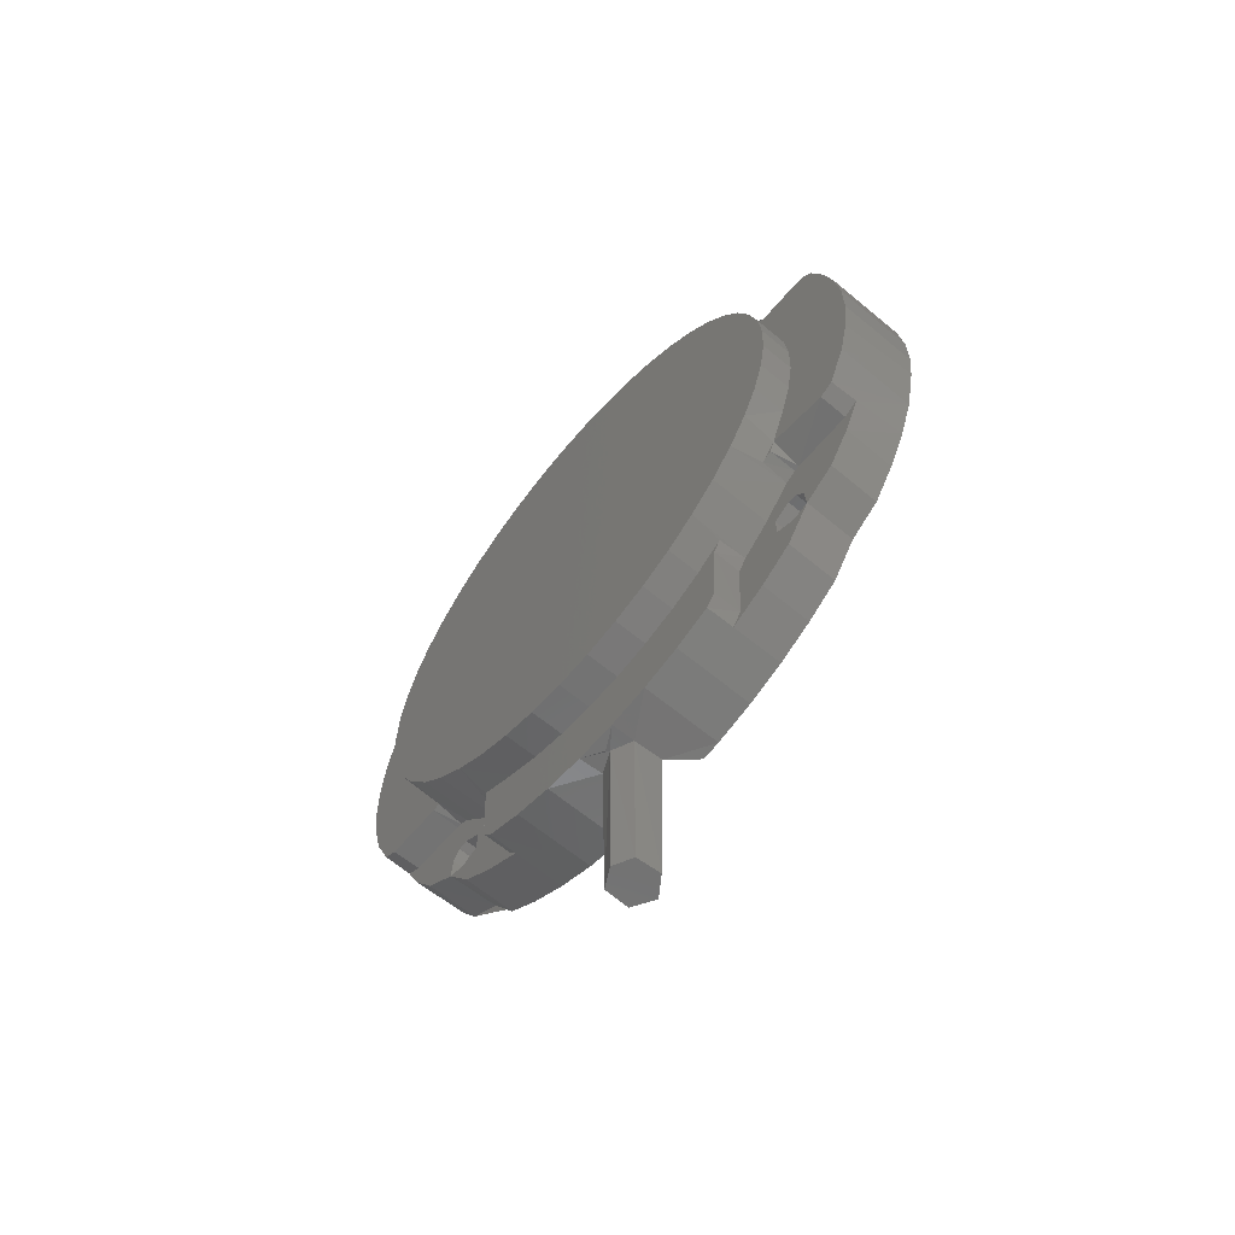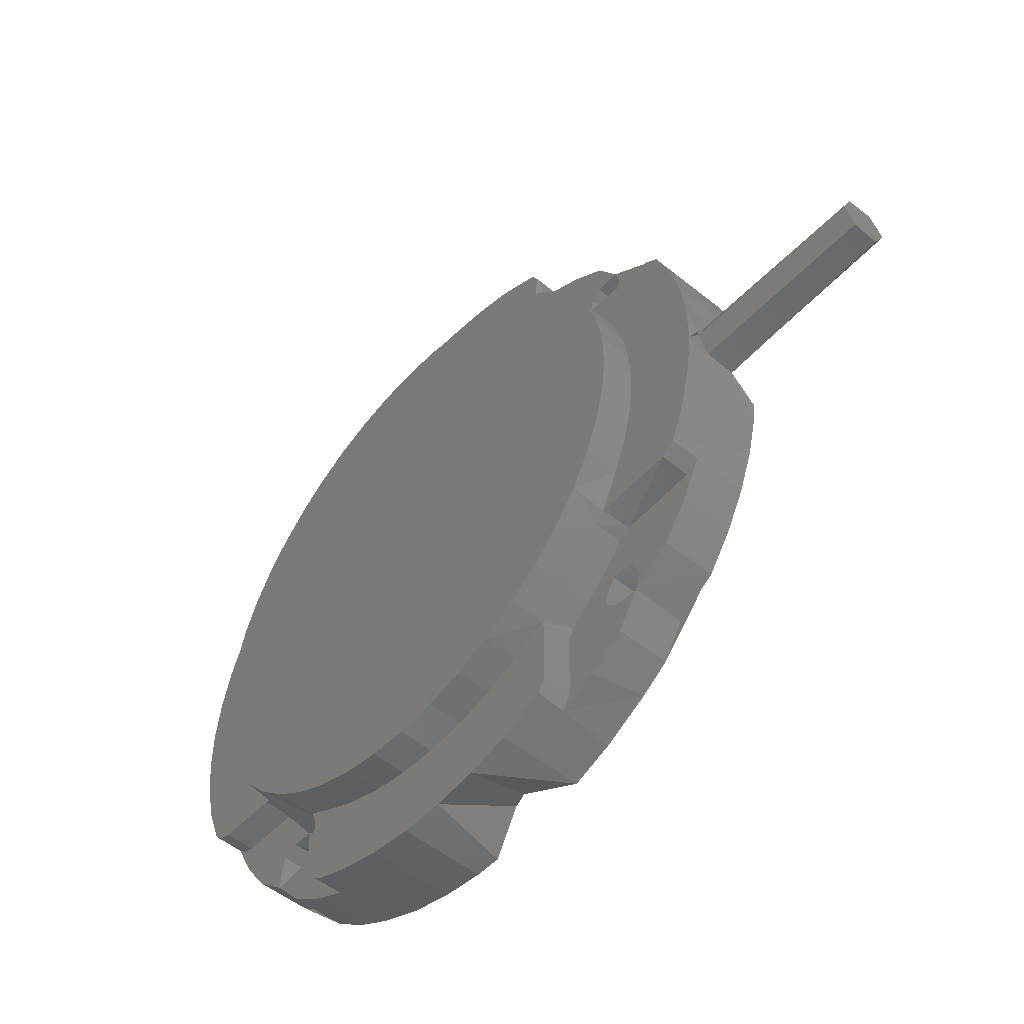
<metadata>
{"format":"stl","ext":"stl","renderer":"f3d","projection":"perspective","resolution":1024,"background":"white","views":[{"elev":-63.5,"azim":140.0,"up":"+Z"},{"elev":-51.7,"azim":138.6,"up":"+Y"}]}
</metadata>
<code>
# stl→obj: 357 verts, 732 faces
v 0.008 0.04533 -0.05786
v 0.008 0.051 -0.04986
v -0.003 0.05098 -0.0499
v -0.003 0.04533 -0.05786
v 0.008 0.03802 -0.0629
v 0.008 0.04723 -0.05093
v -0.003 0.04726 -0.05094
v -0.003 0.04329 -0.04936
v 0.008 0.04316 -0.04914
v -0.003 0.04305 -0.04453
v 0.008 0.04303 -0.04461
v -0.003 0.04667 -0.04227
v -0.003 0.05333 -0.02869
v 0.008 0.04679 -0.04228
v -0.003 0.04892 -0.04277
v -0.003 0.05063 -0.04497
v 0.008 0.04892 -0.04277
v -0.003 0.05786 -0.04533
v -0.003 0.06284 -0.03812
v 0.008 0.05786 -0.04533
v 0.008 0.05064 -0.04496
v 0.008 0.0629 -0.03802
v 0.008 0.06322 -0.03243
v -0.003 0.06703 -0.03017
v 0.008 0.05063 -0.03249
v 0.008 0.06642 -0.03066
v -0.003 0.07017 -0.02187
v 0.014 0.06326 -0.03243
v 0.014 0.06624 -0.03082
v 0.014 0.05396 -0.02128
v 0.014 0.05059 -0.03005
v 0.008 0.04947 -0.03263
v 0.014 0.04947 -0.03263
v 0.014 0.04737 -0.03383
v 0.008 0.04708 -0.03413
v 0.021 0.05056 -0.02843
v 0.021 0.04621 -0.03505
v 0.008 0.03478 -0.04641
v 0.008 0.04101 -0.04101
v 0.021 0.04101 -0.04101
v 0.021 0.03505 -0.04621
v 0.021 0.02128 -0.05396
v -0.003 0.04533 0.05786
v 0.008 0.05116 0.05116
v -0.003 0.05116 0.05116
v 0.008 0.04726 0.05094
v -0.003 0.04723 0.05093
v 0.008 0.04533 0.05786
v 0.008 0.04403 0.05027
v -0.003 0.04391 0.05018
v -0.003 0.03831 0.0627
v 0.008 0.03802 0.0629
v 0.021 -0.05635 0.01373
v 0.014 -0.0577 0.005931
v 0.021 -0.0577 0.005931
v 0.021 -0.05797 -0.00198
v 0.014 -0.05797 -0.00198
v 0.014 -0.05635 0.01373
v 0.021 -0.05396 0.02128
v 0.014 -0.07337 0.004438
v 0.014 -0.0723 0.01325
v 0.014 -0.05396 0.02128
v 0.014 -0.07017 0.02187
v 0.021 -0.05056 0.02843
v -0.003 -0.07337 0.004438
v -0.003 -0.0723 0.01325
v 0.014 -0.06732 0.0295
v -0.003 -0.07017 0.02187
v -0.003 -0.05333 0.01919
v 0.008 -0.06732 0.0295
v 0.014 -0.06589 0.03126
v -0.003 -0.06648 0.0312
v 0.008 -0.0662 0.03096
v 0.014 -0.06326 0.03243
v 0.014 -0.05056 0.02843
v 0.014 -0.04792 0.03351
v 0.014 -0.05063 0.03249
v 0.008 -0.05063 0.03249
v 0.008 -0.06322 0.03243
v 0.008 -0.04794 0.03347
v 0.008 -0.04728 0.04239
v 0.008 -0.0629 0.03802
v -0.003 -0.05021 0.04395
v -0.003 -0.04723 0.0424
v 0.008 -0.05027 0.04403
v -0.003 -0.0629 0.03802
v -0.003 -0.05094 0.04715
v -0.003 -0.0609 0.04093
v 0.008 -0.05786 0.04533
v 0.008 -0.05094 0.04726
v -0.003 -0.0507 0.0507
v 0.008 -0.05116 0.05116
v -0.003 -0.05786 0.04533
v -0.003 -0.04093 0.0609
v -0.003 -0.04533 0.05786
v 0.008 -0.04533 0.05786
v 0.021 -0.04621 0.03505
v 0.008 -0.04621 0.03505
v -0.003 -0.04723 0.05094
v -0.003 -0.04399 0.05024
v 0.008 -0.04723 0.05093
v 0.008 -0.03802 0.0629
v 0.021 -0.04101 0.04101
v 0.008 -0.04275 0.04268
v -0.003 -0.04361 0.04351
v 0.008 -0.04395 0.05021
v -0.003 -0.04241 0.04731
v 0.008 -0.04237 0.04724
v 0.021 -0.03505 0.04621
v 0.008 -0.03255 0.05011
v 0.008 -0.03413 0.04709
v 0.008 -0.03249 0.06274
v 0.014 -0.03255 0.05011
v 0.014 -0.03374 0.04747
v 0.014 -0.02843 0.05056
v 0.014 -0.03249 0.06274
v 0.008 -0.03188 0.06494
v 0.014 -0.03188 0.06494
v 0.014 -0.02128 0.05396
v 0.014 -0.03 0.06703
v 0.008 -0.03008 0.06701
v -0.003 -0.02394 0.04858
v -0.003 -0.0381 0.06284
v -0.003 -0.03017 0.06703
v -0.003 -0.02187 0.07017
v 0.014 -0.02187 0.07017
v 0.014 -0.01325 0.0723
v -0.003 -0.01325 0.0723
v 0.014 -0.01373 0.05635
v 0.014 -0.004438 0.07337
v -0.003 -0.004438 0.07337
v -0.003 -0.00025 0.07296
v 0.021 -0.02843 0.05056
v 0.021 -0.02128 0.05396
v 0.021 -0.01373 0.05635
v 0.021 -0.005931 0.0577
v 0.014 -0.005931 0.0577
v 0.021 0.00198 0.05797
v 0.014 0.004438 0.07337
v 0.014 0.00198 0.05797
v 0.021 0.009855 0.05716
v -0.003 0.004438 0.07337
v 0.014 0.01325 0.0723
v 0.014 0.009855 0.05716
v -0.003 0.02394 0.04808
v -0.003 0.01325 0.0723
v 0.014 0.02187 0.07017
v -0.003 0.02187 0.07017
v -0.003 0.03017 0.06703
v 0.021 0.01755 0.05528
v 0.014 0.01755 0.05528
v 0.008 0.03004 0.06703
v 0.014 0.03 0.06703
v 0.014 0.03188 0.06494
v 0.008 0.03188 0.06494
v 0.014 0.03249 0.06274
v 0.008 0.03249 0.06274
v -0.003 0.05094 0.04726
v -0.003 0.05786 0.04533
v 0.008 0.05093 0.04723
v -0.003 0.05021 0.04395
v 0.008 0.05786 0.04533
v 0.008 0.0629 0.03802
v -0.003 0.0629 0.03802
v -0.003 0.06654 0.03109
v 0.008 0.05021 0.04395
v 0.008 0.04239 0.04728
v -0.003 0.04731 0.04241
v -0.003 0.0424 0.04723
v 0.008 0.0473 0.04238
v -0.003 0.04356 0.04356
v 0.008 0.04361 0.04351
v 0.008 0.03255 0.05015
v 0.014 0.03257 0.04994
v 0.014 0.02491 0.05238
v 0.014 0.0333 0.0477
v 0.021 0.02491 0.05238
v 0.021 0.03181 0.0485
v 0.008 0.03378 0.04741
v 0.021 0.03812 0.04371
v 0.008 0.03812 0.04371
v 0.008 0.04371 0.03812
v 0.021 0.04371 0.03812
v 0.008 0.05063 0.03249
v 0.008 0.04791 0.03351
v 0.008 0.06318 0.03244
v 0.014 0.04817 0.03297
v 0.014 0.05063 0.03249
v 0.021 0.0485 0.03181
v 0.021 0.05238 0.02491
v 0.014 0.05238 0.02491
v 0.014 0.06332 0.03242
v 0.021 0.05528 0.01755
v 0.021 0.05396 -0.02128
v 0.014 0.05528 0.01755
v 0.021 0.05716 0.009855
v 0.021 0.05635 -0.01373
v 0.014 0.05635 -0.01373
v 0.014 0.05716 0.009855
v 0.021 0.05797 0.00198
v 0.021 0.0577 -0.005931
v 0.014 0.05797 0.00198
v 0.014 0.0577 -0.005931
v 0.014 0.07017 -0.02187
v -0.003 0.07261 -0.01067
v 0.014 0.0723 -0.01325
v 0.014 0.07337 -0.004438
v 0.014 0.06589 0.03126
v 0.008 0.06624 0.03093
v 0.014 0.06732 0.0295
v 0.008 0.06732 0.0295
v 0.014 0.07017 0.02187
v -0.003 0.07017 0.02187
v 0.014 0.0723 0.01325
v 0.014 0.07337 0.004438
v -0.003 0.05333 0.01869
v -0.003 0.0723 0.01325
v -0.003 0.07337 0.004438
v -0.003 0.07337 -0.001343
v -0.003 0.07337 -0.004438
v -0.001606 0.06451 -0.01034
v -0.003 0.06433 -0.0075
v 9.1e-05 0.06189 -0.006458
v 0.001182 0.0632 -0.01166
v 0.000397 0.05763 -0.006655
v 5.9e-05 0.06117 -0.01411
v 0.000227 0.05633 -0.01123
v -0.001231 0.05815 -0.01408
v -0.003 0.02394 -0.05808
v -0.003 0.02965 -0.005
v -0.003 0.00025 0.0244
v -0.003 -0.02915 -0.005
v -0.003 -0.05432 -0.008227
v -0.003 -0.05414 -0.01059
v 0.000676 -0.0556 -0.01155
v -0.000216 -0.05688 -0.006633
v -0.003 -0.07337 -0.000843
v 0.000435 -0.06241 -0.006214
v 0.014 -0.07337 -0.004438
v -0.000768 -0.05781 -0.0141
v -0.001778 -0.06573 -0.007312
v -0.000575 -0.06608 -0.01078
v -0.003 -0.05333 -0.02919
v -0.00082 -0.06197 -0.01418
v 0.001231 -0.06346 -0.01311
v -0.003 -0.06432 -0.01374
v 0.014 -0.05716 -0.009855
v 0.014 -0.0723 -0.01325
v 0.014 -0.05528 -0.01755
v -0.003 -0.07017 -0.02187
v 0.014 -0.07017 -0.02187
v 0.014 -0.06624 -0.03082
v 0.008 -0.06644 -0.03066
v -0.003 -0.06703 -0.03017
v 0.008 -0.06318 -0.03244
v -0.003 -0.06185 -0.03954
v 0.008 -0.0629 -0.03802
v 0.008 -0.05063 -0.04495
v 0.008 -0.05786 -0.04533
v 0.008 -0.05098 -0.0499
v -0.003 -0.05786 -0.04533
v -0.003 -0.0508 -0.04965
v -0.003 -0.04533 -0.05786
v -0.003 -0.04093 -0.0609
v 0.008 -0.04533 -0.05786
v 0.008 -0.04726 -0.05094
v 0.008 -0.04321 -0.04921
v -0.003 -0.04715 -0.05094
v 0.008 -0.03802 -0.0629
v -0.003 -0.03802 -0.0629
v -0.003 -0.04331 -0.04938
v -0.003 -0.03162 -0.06626
v -0.003 -0.05065 -0.04499
v 0.008 -0.04299 -0.04464
v -0.003 -0.02394 -0.05858
v -0.003 -0.04305 -0.04453
v -0.003 -0.04892 -0.04277
v -0.003 -0.04667 -0.04227
v 0.008 -0.0469 -0.04228
v 0.008 -0.04892 -0.04277
v 0.014 -0.06332 -0.03242
v 0.008 -0.05063 -0.03249
v 0.014 -0.05063 -0.03249
v 0.014 -0.05238 -0.02491
v 0.008 -0.04947 -0.03263
v 0.021 -0.05716 -0.009855
v 0.021 -0.05528 -0.01755
v 0.014 -0.04892 -0.03216
v 0.008 -0.04741 -0.03378
v 0.021 -0.05238 -0.02491
v 0.014 -0.04747 -0.03374
v 0.008 -0.04371 -0.03812
v 0.021 -0.04371 -0.03812
v 0.021 -0.0485 -0.03181
v 0.008 -0.03812 -0.04371
v 0.021 -0.03812 -0.04371
v 0.008 -0.03451 -0.04661
v 0.014 -0.03451 -0.04661
v 0.008 -0.03294 -0.04905
v 0.021 -0.03181 -0.0485
v 0.014 -0.03274 -0.04881
v 0.008 -0.03208 -0.06424
v 0.008 -0.03004 -0.06703
v 0.014 -0.03206 -0.06431
v 0.014 -0.02491 -0.05238
v 0.014 -0.01755 -0.05528
v 0.021 -0.02491 -0.05238
v -0.003 -0.03017 -0.06703
v 0.014 -0.03 -0.06703
v -0.003 -0.02187 -0.07017
v 0.014 -0.02187 -0.07017
v 0.021 -0.01755 -0.05528
v -0.003 -0.01325 -0.0723
v 0.014 -0.01325 -0.0723
v 0.014 -0.009855 -0.05716
v 0.021 -0.009855 -0.05716
v 0.014 -0.00198 -0.05797
v 0.021 -0.00198 -0.05797
v 0.014 0.005931 -0.0577
v 0.021 0.005931 -0.0577
v 0.014 0.01373 -0.05635
v 0.021 0.01373 -0.05635
v 0.021 0.02843 -0.05056
v 0.014 0.02843 -0.05056
v 0.014 0.02128 -0.05396
v 0.014 0.03451 -0.04661
v 0.014 0.03293 -0.04905
v 0.008 0.03293 -0.04905
v 0.014 0.03204 -0.06439
v 0.008 0.03209 -0.06417
v 0.014 0.03 -0.06703
v 0.008 0.03008 -0.06701
v 0.014 0.02187 -0.07017
v -0.003 0.03802 -0.0629
v -0.003 0.03194 -0.06609
v -0.003 0.03017 -0.06703
v -0.003 0.02187 -0.07017
v 0.014 0.01325 -0.0723
v 0.014 -0.004438 -0.07337
v 0.014 0.004438 -0.07337
v -0.003 0.01325 -0.0723
v 0.01152 -0.000217 -0.0735
v 0.01071 1e-05 -0.07289
v 0.008767 0.004311 -0.0729
v 0.008717 -0.004362 -0.0729
v 0.002524 0.004579 -0.07289
v -0.003 0.00924 -0.07278
v -0.003 0.00025 -0.0344
v 0.002487 -0.004559 -0.07289
v -0.003 -0.009809 -0.07271
v 0.008423 -0.004016 -0.11
v 0.01052 0 -0.11
v 0.008532 0.003921 -0.11
v 0.003147 -0.004189 -0.11
v 0.003284 0.004293 -0.11
v 0.000147 2.4e-05 -0.073
v 0.000485 0.000182 -0.11
f 1 2 3
f 4 1 3
f 1 5 4
f 1 2 6
f 6 5 1
f 3 4 7
f 7 4 8
f 7 2 3
f 6 2 7
f 8 6 7
f 9 5 6
f 8 9 6
f 10 9 8
f 11 9 10
f 12 11 10
f 10 13 12
f 12 14 11
f 12 13 15
f 15 14 12
f 15 13 16
f 15 17 14
f 16 17 15
f 18 2 3
f 16 18 3
f 16 19 18
f 20 2 18
f 19 20 18
f 16 13 19
f 3 21 16
f 21 17 16
f 3 2 21
f 21 2 20
f 22 21 20
f 19 22 20
f 21 23 17
f 22 23 21
f 24 22 19
f 19 13 24
f 17 25 14
f 23 25 17
f 26 23 22
f 24 26 22
f 24 13 27
f 27 26 24
f 26 28 23
f 23 28 25
f 29 26 27
f 29 28 26
f 30 28 29
f 25 28 31
f 31 28 30
f 25 32 14
f 31 33 25
f 33 32 25
f 30 33 31
f 34 33 31
f 34 32 33
f 14 32 35
f 14 35 11
f 35 32 34
f 36 31 30
f 34 31 36
f 37 35 34
f 37 34 36
f 11 38 9
f 35 39 11
f 11 39 38
f 40 39 35
f 40 35 37
f 38 39 41
f 41 39 40
f 41 40 42
f 42 40 37
f 36 42 37
f 43 44 45
f 46 44 45
f 47 43 45
f 45 46 47
f 46 44 48
f 48 44 43
f 46 49 47
f 46 48 49
f 47 49 50
f 50 51 47
f 51 43 47
f 51 48 43
f 48 52 49
f 51 52 48
f 53 54 55
f 55 56 53
f 54 57 55
f 55 57 56
f 53 58 54
f 53 56 59
f 59 58 53
f 60 57 54
f 54 58 61
f 60 54 61
f 59 62 58
f 61 58 63
f 58 62 63
f 59 56 64
f 64 62 59
f 65 60 61
f 61 63 66
f 65 61 66
f 63 62 67
f 66 63 68
f 63 67 68
f 66 69 65
f 68 69 66
f 68 67 70
f 67 62 71
f 70 67 71
f 72 69 68
f 68 70 72
f 71 73 70
f 70 73 72
f 71 62 74
f 71 74 73
f 75 62 64
f 64 76 75
f 75 62 76
f 62 77 74
f 76 77 62
f 74 77 78
f 78 77 76
f 74 79 73
f 78 79 74
f 78 76 80
f 78 80 81
f 81 79 78
f 73 82 72
f 73 79 82
f 83 69 72
f 84 69 83
f 83 81 84
f 85 79 81
f 85 81 83
f 82 79 85
f 72 86 83
f 72 82 86
f 87 85 83
f 83 86 87
f 86 82 88
f 87 86 88
f 89 82 85
f 88 82 89
f 90 85 87
f 90 89 85
f 87 88 91
f 91 90 87
f 92 89 90
f 90 92 91
f 88 89 93
f 93 89 92
f 88 94 91
f 93 94 88
f 93 92 91
f 93 95 91
f 95 94 93
f 96 95 91
f 96 94 95
f 97 76 64
f 64 56 97
f 80 76 98
f 80 98 81
f 92 96 91
f 94 99 91
f 92 99 91
f 100 99 94
f 92 99 101
f 101 99 100
f 102 94 96
f 101 96 92
f 101 102 96
f 98 76 97
f 103 98 97
f 97 56 103
f 98 104 81
f 103 104 98
f 105 69 84
f 81 104 84
f 84 104 105
f 101 100 106
f 106 102 101
f 100 107 106
f 105 104 108
f 108 107 105
f 106 107 108
f 103 56 109
f 109 104 103
f 108 110 106
f 108 104 111
f 108 111 110
f 106 112 102
f 106 110 112
f 110 111 113
f 112 110 113
f 111 104 109
f 109 114 111
f 111 114 113
f 109 115 114
f 114 115 113
f 113 116 112
f 113 115 116
f 102 112 117
f 112 116 118
f 117 112 118
f 115 119 116
f 116 119 118
f 120 117 118
f 118 119 120
f 121 102 117
f 121 117 120
f 107 122 105
f 123 107 100
f 123 122 107
f 123 100 94
f 123 94 102
f 121 123 102
f 124 123 121
f 124 122 123
f 125 124 121
f 125 122 124
f 120 126 121
f 120 119 126
f 121 126 125
f 125 126 127
f 128 122 125
f 125 127 128
f 119 129 126
f 126 129 127
f 127 130 128
f 127 129 130
f 131 122 128
f 128 130 131
f 132 122 131
f 131 130 132
f 133 115 109
f 134 119 115
f 134 115 133
f 109 56 133
f 133 56 134
f 135 119 134
f 134 56 135
f 135 129 119
f 136 129 135
f 135 56 136
f 130 129 137
f 137 129 136
f 136 56 138
f 138 137 136
f 130 137 139
f 130 139 132
f 140 137 138
f 139 137 140
f 138 56 141
f 141 140 138
f 132 139 142
f 139 140 143
f 139 143 142
f 143 140 144
f 144 140 141
f 50 145 51
f 142 143 146
f 146 145 142
f 146 143 147
f 143 144 147
f 148 145 146
f 146 147 148
f 51 145 149
f 149 145 148
f 149 52 51
f 141 56 150
f 150 144 141
f 151 144 150
f 147 144 151
f 148 152 149
f 149 152 52
f 148 147 153
f 153 152 148
f 147 151 153
f 154 152 153
f 153 151 154
f 152 155 52
f 154 155 152
f 151 156 154
f 154 156 155
f 155 156 157
f 155 157 52
f 52 157 49
f 158 44 45
f 45 159 158
f 160 44 158
f 158 159 161
f 161 160 158
f 45 44 162
f 45 162 159
f 162 44 160
f 162 163 159
f 160 163 162
f 161 159 164
f 159 163 164
f 161 164 165
f 164 163 165
f 160 166 163
f 161 166 160
f 49 167 50
f 49 157 167
f 161 165 168
f 168 166 161
f 169 145 50
f 50 167 169
f 170 166 168
f 171 145 169
f 171 170 168
f 172 170 171
f 169 172 171
f 169 167 172
f 157 156 173
f 157 173 167
f 174 156 151
f 173 156 174
f 151 175 174
f 176 173 174
f 174 175 176
f 150 56 177
f 177 151 150
f 177 175 151
f 178 175 177
f 176 175 178
f 176 179 173
f 173 179 167
f 180 176 178
f 180 179 176
f 179 181 167
f 180 181 179
f 167 181 172
f 172 181 182
f 172 182 170
f 183 181 180
f 182 181 183
f 170 184 166
f 170 182 185
f 170 185 184
f 166 186 163
f 166 184 186
f 185 182 187
f 187 182 183
f 184 185 188
f 188 185 187
f 184 188 186
f 177 56 178
f 178 56 180
f 180 56 183
f 189 187 183
f 183 56 189
f 190 187 189
f 189 56 190
f 187 191 188
f 190 191 187
f 188 192 186
f 188 191 192
f 193 191 190
f 190 56 193
f 194 42 36
f 36 30 194
f 192 191 195
f 195 191 193
f 193 56 196
f 196 195 193
f 194 197 42
f 30 198 194
f 194 198 197
f 196 199 195
f 200 199 196
f 42 197 201
f 200 42 201
f 202 199 200
f 201 202 200
f 197 203 201
f 198 203 197
f 201 203 202
f 204 29 27
f 204 30 29
f 27 13 205
f 205 204 27
f 204 198 30
f 206 198 204
f 206 203 198
f 205 206 204
f 205 207 206
f 207 203 206
f 202 203 207
f 186 192 208
f 208 192 195
f 163 186 209
f 209 186 208
f 208 195 210
f 208 210 209
f 209 210 211
f 210 195 212
f 211 210 212
f 165 163 209
f 165 209 213
f 213 209 211
f 211 212 213
f 213 212 214
f 212 195 214
f 195 199 214
f 215 199 202
f 214 199 215
f 215 202 207
f 165 216 168
f 213 216 165
f 213 214 217
f 214 215 217
f 217 216 213
f 217 215 218
f 218 216 217
f 215 207 219
f 218 215 219
f 219 216 218
f 219 207 220
f 220 207 205
f 220 221 219
f 205 221 220
f 221 222 219
f 219 222 223
f 224 222 221
f 223 222 224
f 223 216 219
f 225 216 223
f 223 224 225
f 221 224 225
f 226 224 221
f 205 226 221
f 225 224 226
f 205 13 226
f 226 227 225
f 226 228 227
f 226 13 228
f 228 13 227
f 8 229 10
f 229 13 10
f 229 230 13
f 13 230 227
f 227 230 225
f 168 216 171
f 225 230 216
f 142 145 132
f 216 145 171
f 216 230 145
f 145 230 231
f 132 145 231
f 105 122 69
f 231 122 132
f 232 122 231
f 233 232 234
f 234 232 235
f 235 233 234
f 233 232 236
f 236 233 235
f 69 122 232
f 237 60 65
f 65 69 237
f 236 69 232
f 238 69 236
f 237 69 238
f 239 60 237
f 239 57 60
f 235 236 240
f 240 238 236
f 237 238 241
f 237 241 239
f 238 242 241
f 241 242 239
f 235 232 243
f 240 235 243
f 244 238 240
f 244 240 243
f 245 238 244
f 243 246 244
f 244 246 245
f 245 242 238
f 245 246 242
f 243 246 242
f 56 57 247
f 247 57 239
f 239 242 248
f 248 247 239
f 249 247 248
f 248 242 250
f 251 249 248
f 250 251 248
f 252 249 251
f 250 253 251
f 251 253 252
f 250 242 243
f 250 243 254
f 254 253 250
f 253 255 252
f 256 253 254
f 257 255 253
f 257 253 256
f 258 255 257
f 259 257 256
f 259 258 257
f 259 260 258
f 261 259 256
f 259 260 262
f 261 259 262
f 263 260 262
f 262 264 263
f 265 260 263
f 264 265 263
f 262 260 266
f 266 260 265
f 267 266 265
f 262 266 268
f 268 266 267
f 269 265 264
f 269 267 265
f 268 264 262
f 268 270 264
f 268 267 271
f 268 271 270
f 270 269 264
f 272 269 270
f 270 271 272
f 256 264 261
f 262 264 261
f 262 264 256
f 273 260 262
f 262 256 273
f 271 267 274
f 271 275 272
f 276 275 271
f 271 274 276
f 258 260 273
f 243 275 276
f 277 258 273
f 273 256 277
f 254 243 256
f 256 243 277
f 278 243 276
f 277 243 278
f 274 279 276
f 276 279 278
f 278 280 277
f 280 258 277
f 279 280 278
f 252 255 281
f 281 249 252
f 280 282 258
f 279 282 280
f 282 255 258
f 283 255 282
f 281 255 283
f 284 249 281
f 283 284 281
f 283 282 285
f 285 282 279
f 196 56 200
f 286 247 249
f 56 247 286
f 200 56 286
f 286 249 287
f 287 200 286
f 288 283 285
f 288 284 283
f 289 285 279
f 288 285 289
f 287 249 284
f 290 284 288
f 287 284 290
f 289 291 288
f 279 292 289
f 289 292 291
f 288 291 293
f 291 292 293
f 290 200 287
f 290 288 294
f 294 200 290
f 294 288 293
f 293 200 294
f 274 292 279
f 292 295 293
f 274 295 292
f 293 295 296
f 296 200 293
f 297 295 274
f 296 295 297
f 296 297 298
f 299 297 274
f 298 297 299
f 296 300 200
f 296 298 300
f 298 299 301
f 298 301 300
f 302 267 269
f 272 303 269
f 269 303 302
f 274 267 299
f 299 267 302
f 304 299 302
f 301 299 304
f 302 303 304
f 301 305 300
f 304 306 301
f 305 306 301
f 300 307 200
f 300 305 307
f 305 306 307
f 308 303 272
f 272 275 308
f 303 309 304
f 304 309 306
f 310 303 308
f 308 275 310
f 310 309 303
f 306 309 311
f 311 309 310
f 307 306 312
f 200 307 312
f 310 275 313
f 313 311 310
f 313 314 311
f 306 311 315
f 311 314 315
f 312 306 315
f 312 315 316
f 316 200 312
f 315 314 317
f 315 317 316
f 316 317 318
f 318 317 319
f 316 318 200
f 318 319 320
f 318 320 200
f 320 319 321
f 320 322 200
f 320 321 322
f 322 42 200
f 323 324 41
f 323 41 42
f 42 324 323
f 322 325 42
f 325 324 42
f 321 325 322
f 326 38 41
f 41 324 326
f 327 38 326
f 326 324 327
f 9 38 328
f 328 38 327
f 327 324 329
f 329 324 325
f 327 330 328
f 328 330 9
f 329 330 327
f 329 331 330
f 325 331 329
f 9 330 5
f 330 332 5
f 330 331 332
f 333 331 325
f 321 333 325
f 332 331 333
f 4 5 334
f 8 4 334
f 334 5 335
f 334 335 8
f 5 332 335
f 8 335 229
f 335 332 336
f 229 335 336
f 337 332 333
f 336 332 337
f 229 336 337
f 321 338 333
f 333 338 337
f 317 339 319
f 314 339 317
f 319 340 321
f 340 338 321
f 319 339 340
f 337 338 341
f 229 337 341
f 340 339 342
f 343 340 342
f 342 339 343
f 344 338 340
f 344 340 343
f 343 339 345
f 345 339 314
f 346 338 344
f 341 338 346
f 341 346 347
f 346 348 347
f 347 229 341
f 347 348 229
f 348 230 229
f 349 314 313
f 345 314 349
f 313 275 350
f 350 349 313
f 231 230 348
f 231 348 232
f 349 275 350
f 232 275 243
f 232 348 275
f 275 348 349
f 343 351 345
f 345 351 349
f 352 351 343
f 352 351 353
f 353 352 343
f 354 351 349
f 353 351 354
f 344 353 343
f 355 353 344
f 346 355 344
f 355 353 354
f 349 348 346
f 356 354 349
f 349 356 346
f 354 357 355
f 354 357 356
f 356 355 346
f 355 357 356

</code>
